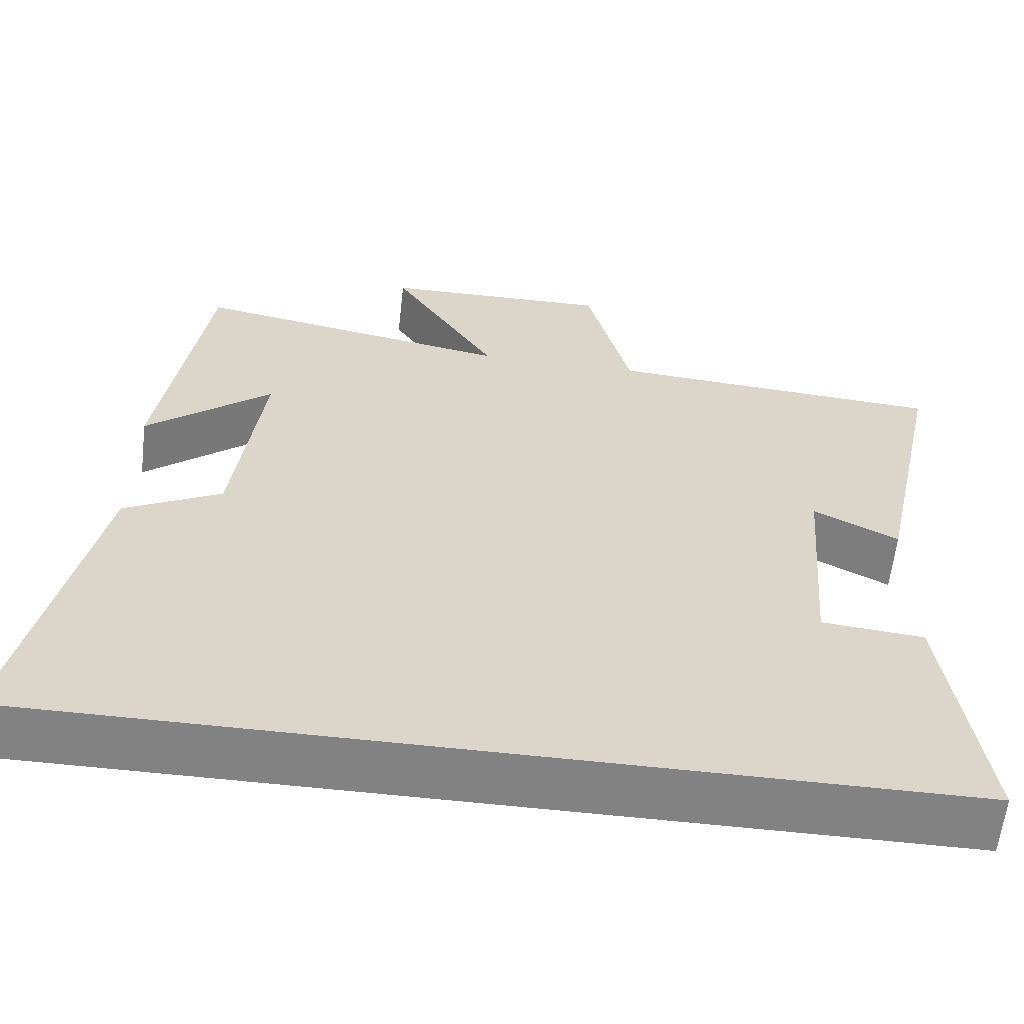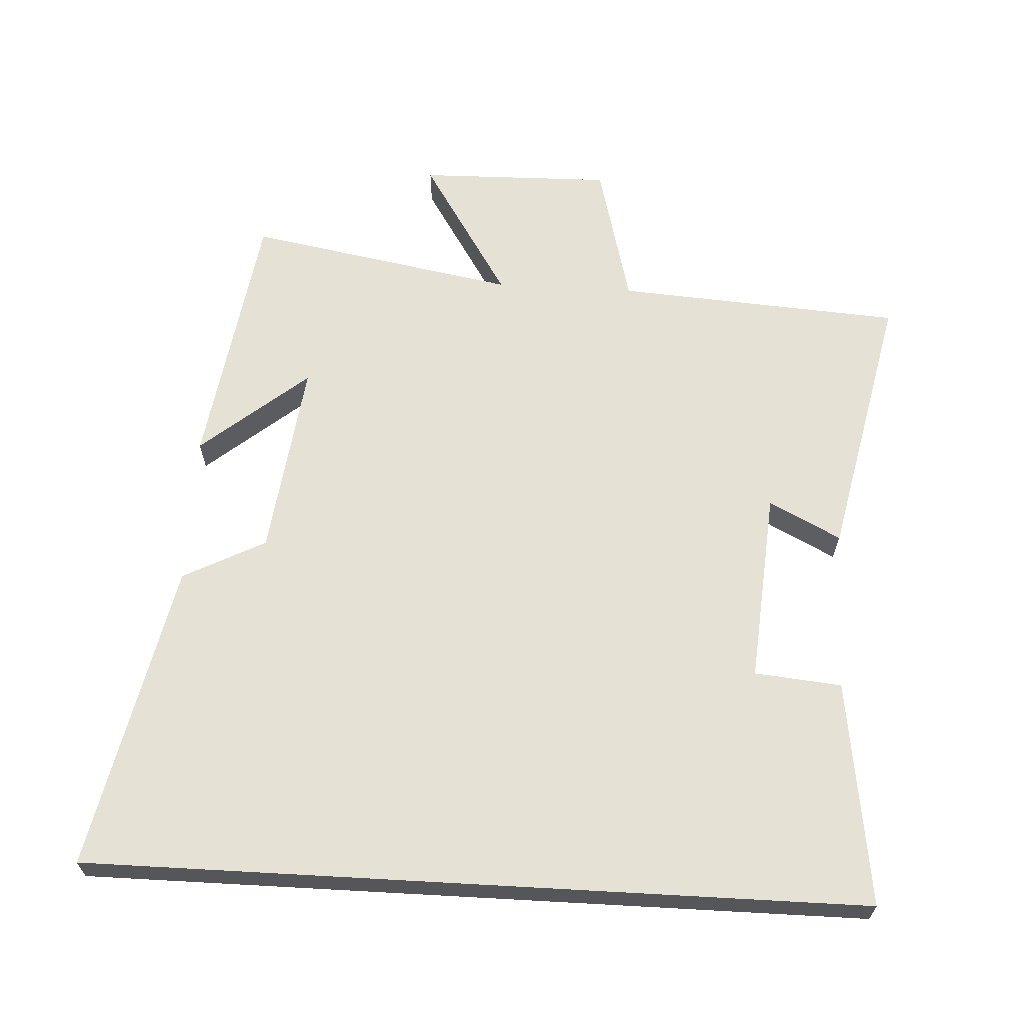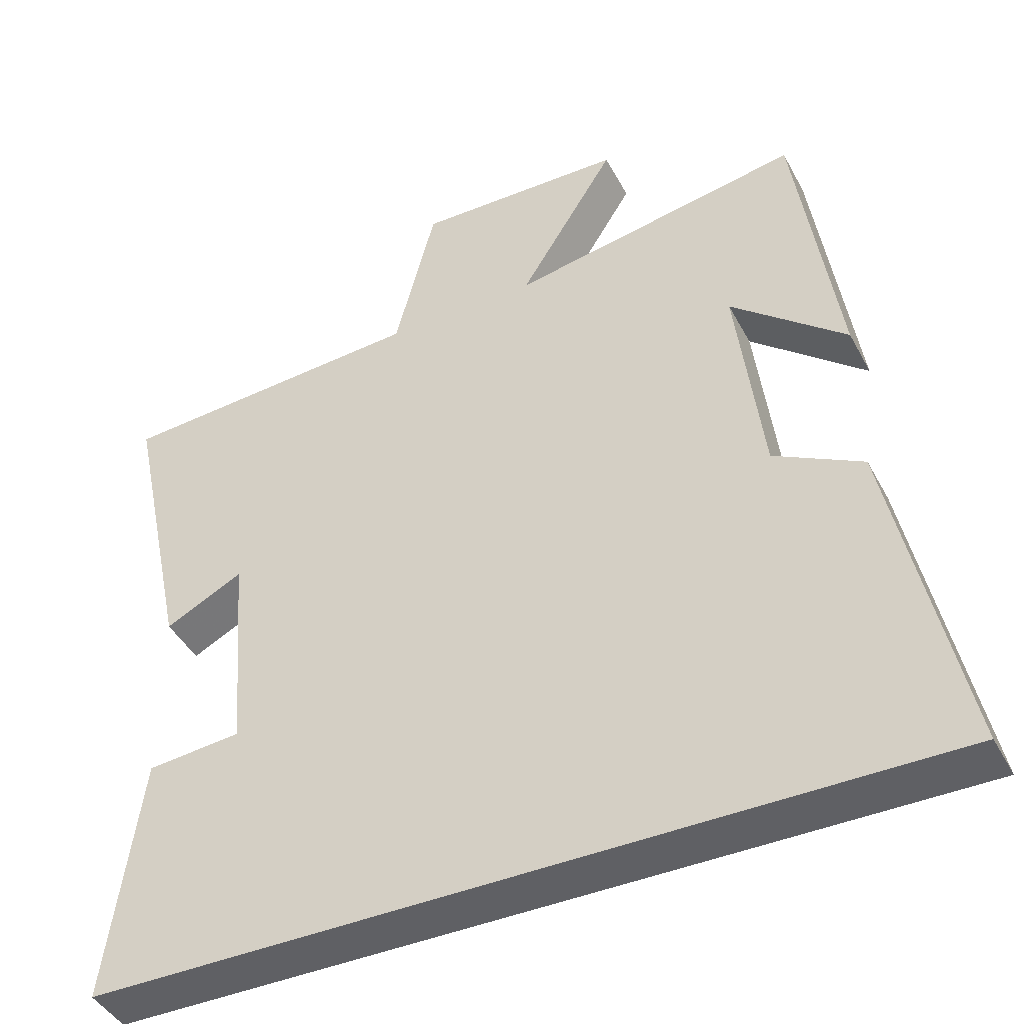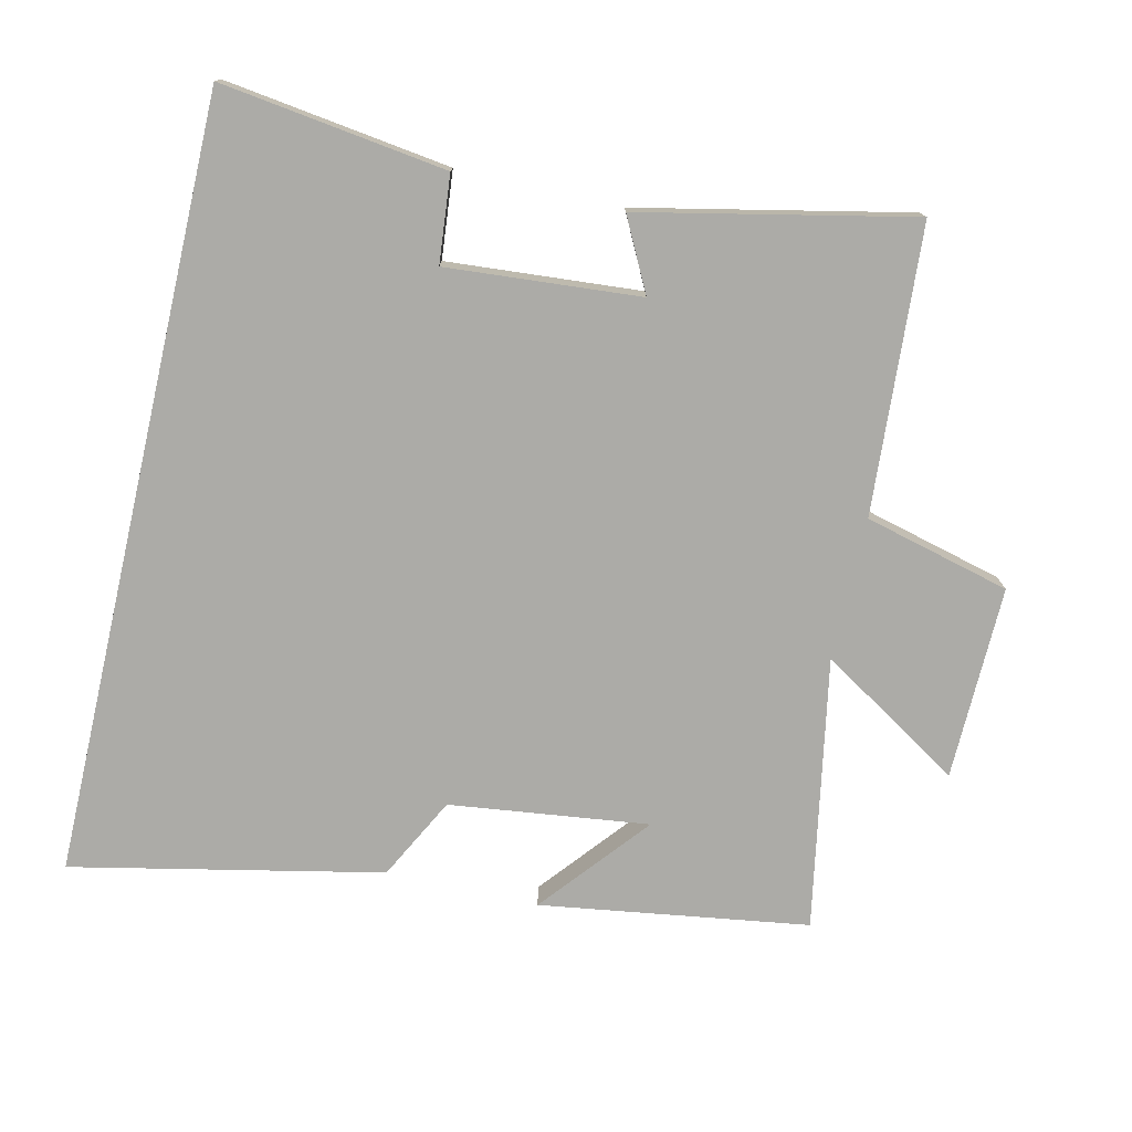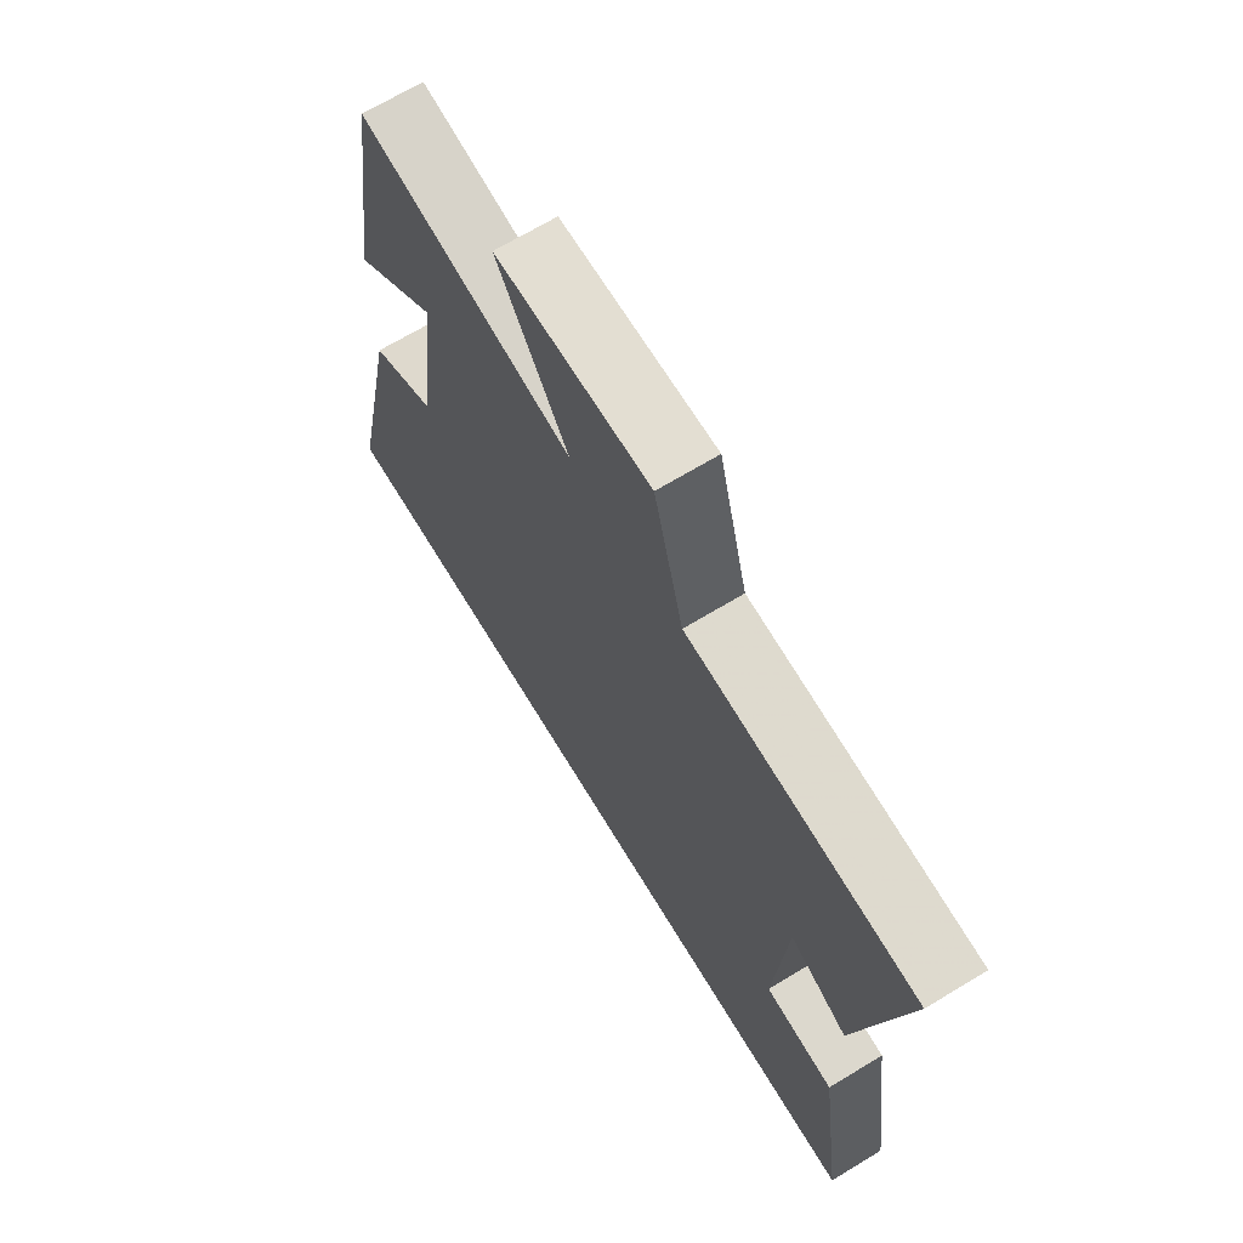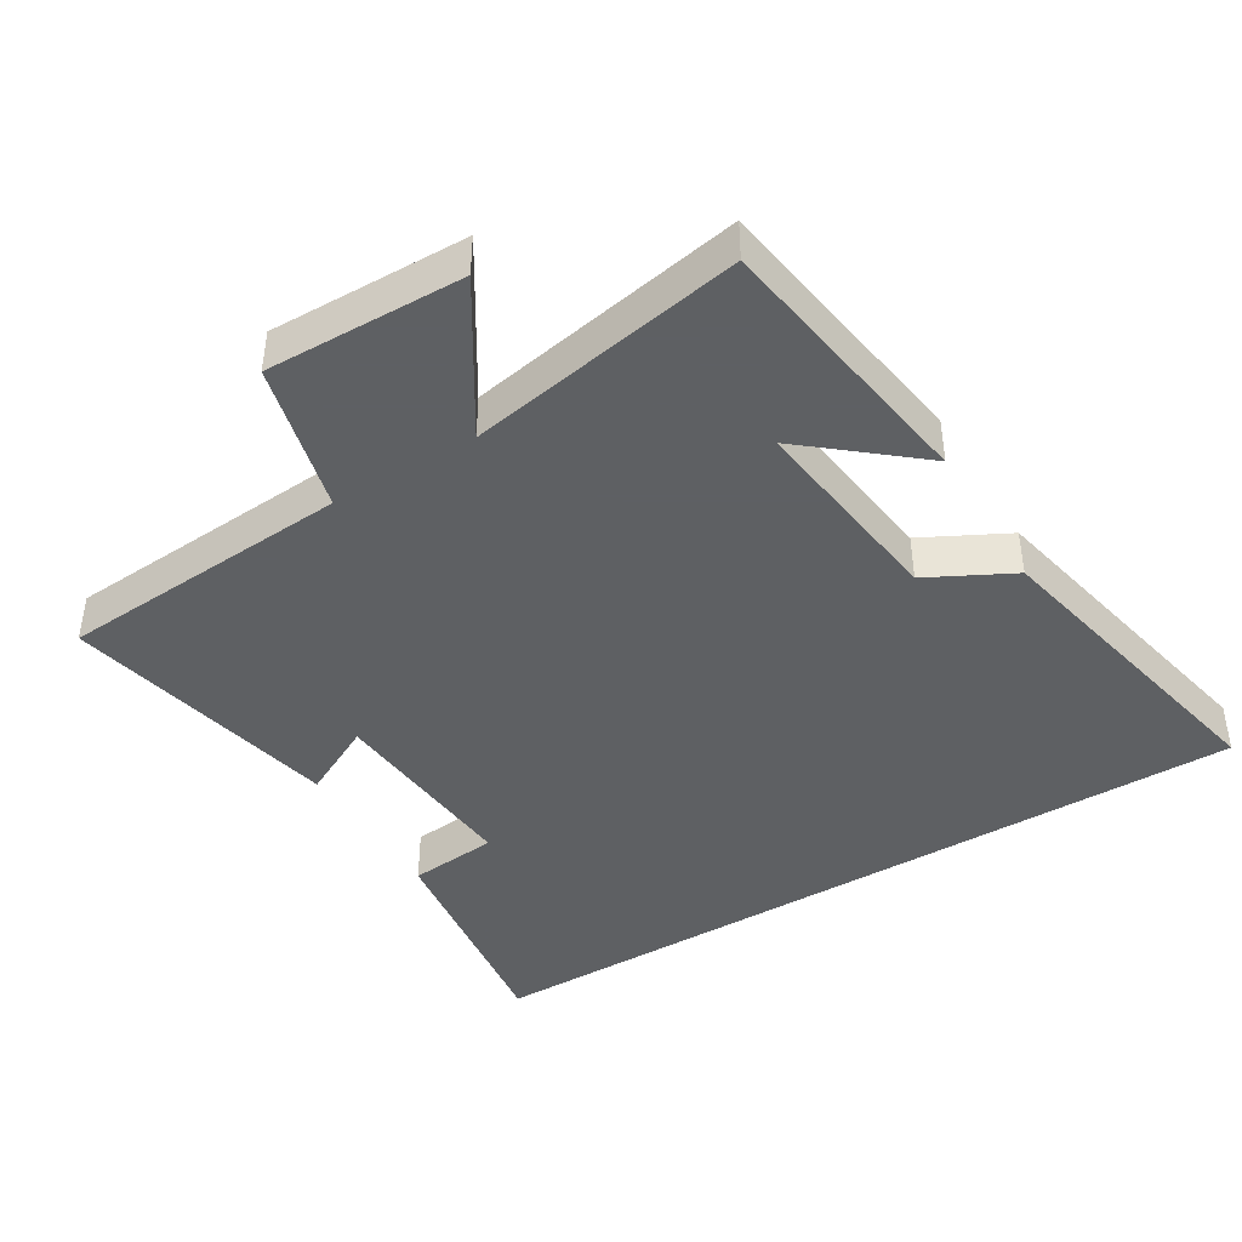
<metadata>
{"format":"obj","ext":"obj","renderer":"f3d","projection":"perspective","resolution":1024,"background":"white","views":[{"elev":-60.8,"azim":173.5,"up":"+Z"},{"elev":64.3,"azim":-176.8,"up":"+Y"},{"elev":-43.2,"azim":26.4,"up":"+Z"},{"elev":-76.3,"azim":-102.9,"up":"+Y"},{"elev":68.5,"azim":-121.2,"up":"+Z"},{"elev":-42.7,"azim":31.3,"up":"+Y"}]}
</metadata>
<code>
v -0.584 0.07 0.472
v -0.163 0.07 0.5
v -0.108 0.07 0.714
v 0.176 0.07 0.708
v 0.045 0.07 0.5
v 0.442 0.07 0.571
v 0.5 0.07 0.178
v 0.343 0.07 0.309
v 0.379 0.07 0.017
v 0.5 0.07 -0.046
v 0.595 0.07 -0.5
v -0.546 0.07 -0.5
v -0.5 0.07 -0.168
v -0.372 0.07 -0.156
v -0.394 0.07 0.128
v -0.5 0.07 0.074
v -0.584 0 0.472
v -0.163 0 0.5
v -0.108 0 0.714
v 0.176 0 0.708
v 0.045 0 0.5
v 0.442 0 0.571
v 0.5 0 0.178
v 0.343 0 0.309
v 0.379 0 0.017
v 0.5 0 -0.046
v 0.595 0 -0.5
v -0.546 0 -0.5
v -0.5 0 -0.168
v -0.372 0 -0.156
v -0.394 0 0.128
v -0.5 0 0.074
f 15 16 1 2
f 14 15 2
f 11 12 13 14
f 9 10 11 14
f 8 9 14 2
f 6 7 8
f 5 6 8
f 5 8 2
f 2 3 4 5
f 18 17 32 31
f 18 31 30
f 30 29 28 27
f 30 27 26 25
f 18 30 25 24
f 24 23 22
f 24 22 21
f 18 24 21
f 21 20 19 18
f 1 17 18 2
f 2 18 19 3
f 3 19 20 4
f 4 20 21 5
f 5 21 22 6
f 6 22 23 7
f 7 23 24 8
f 8 24 25 9
f 9 25 26 10
f 10 26 27 11
f 11 27 28 12
f 12 28 29 13
f 13 29 30 14
f 14 30 31 15
f 15 31 32 16
f 16 32 17 1

</code>
